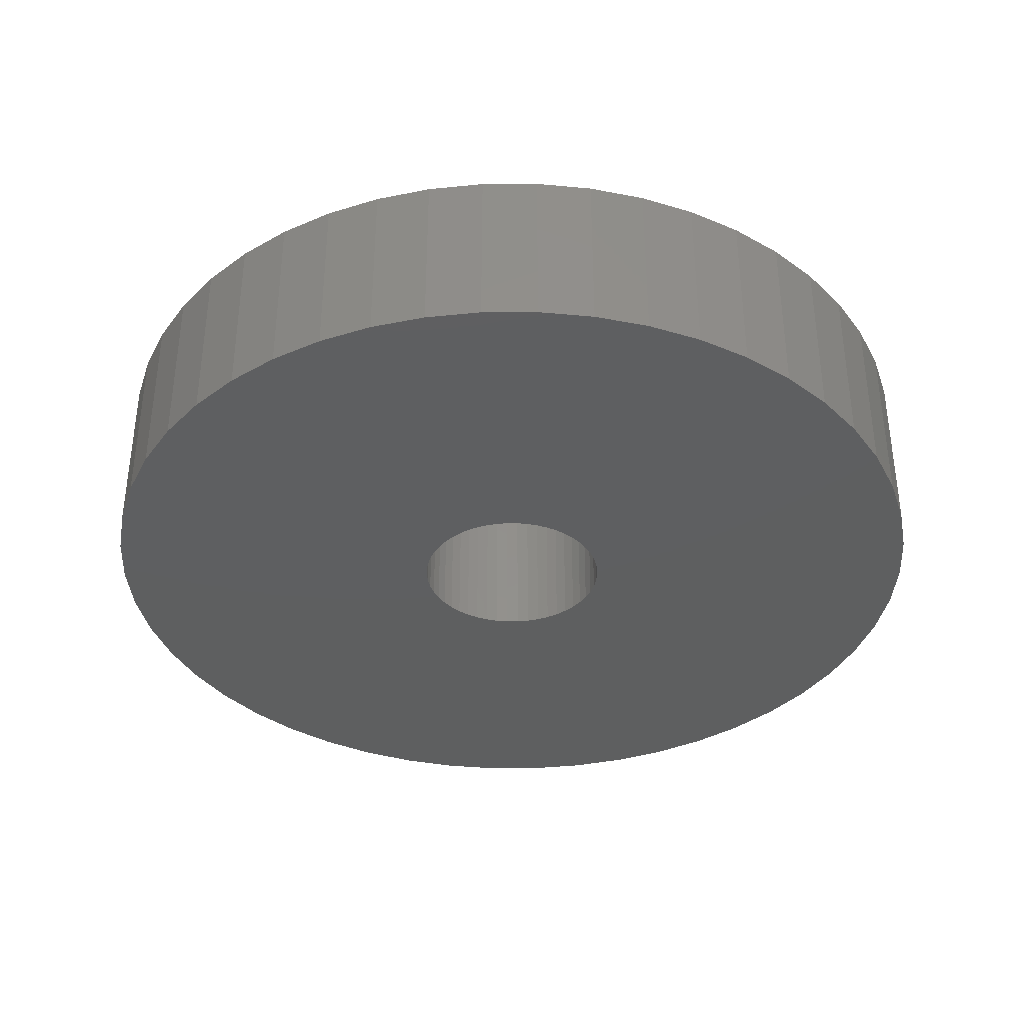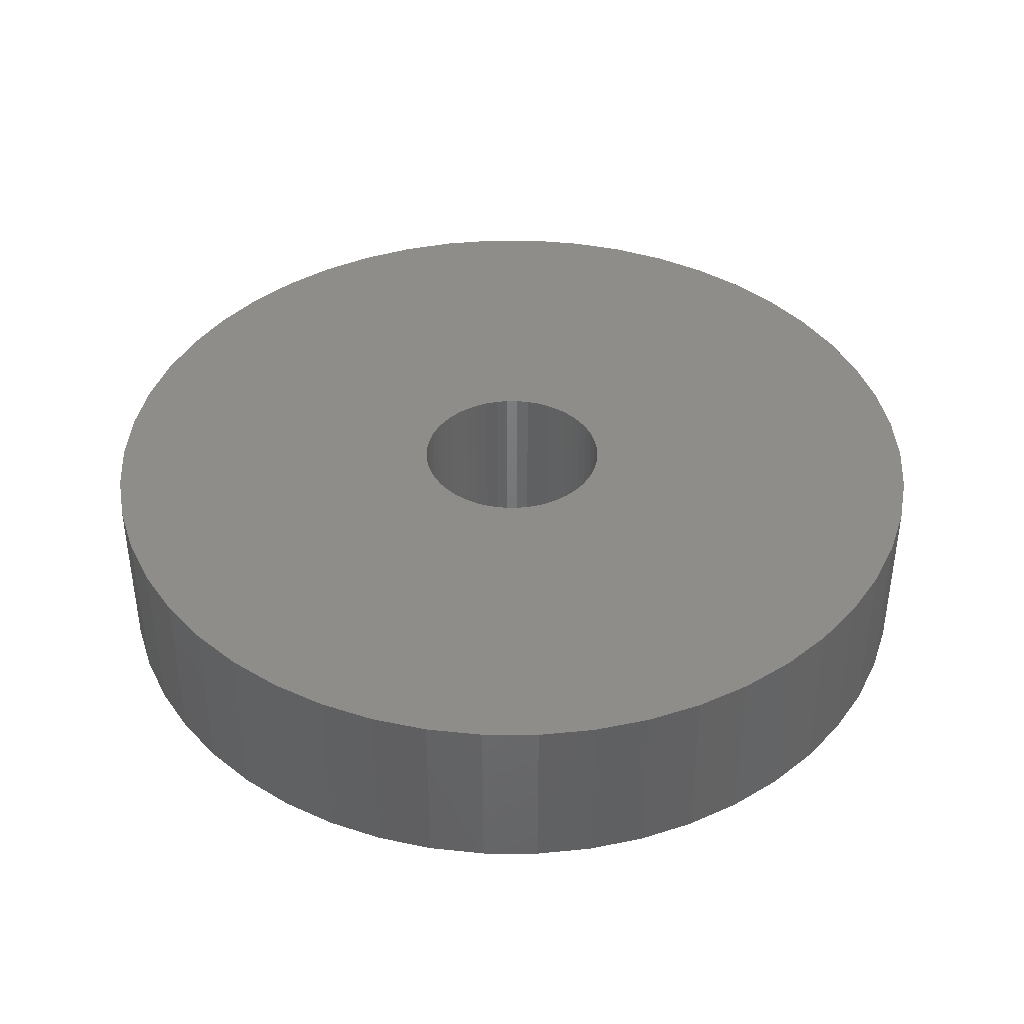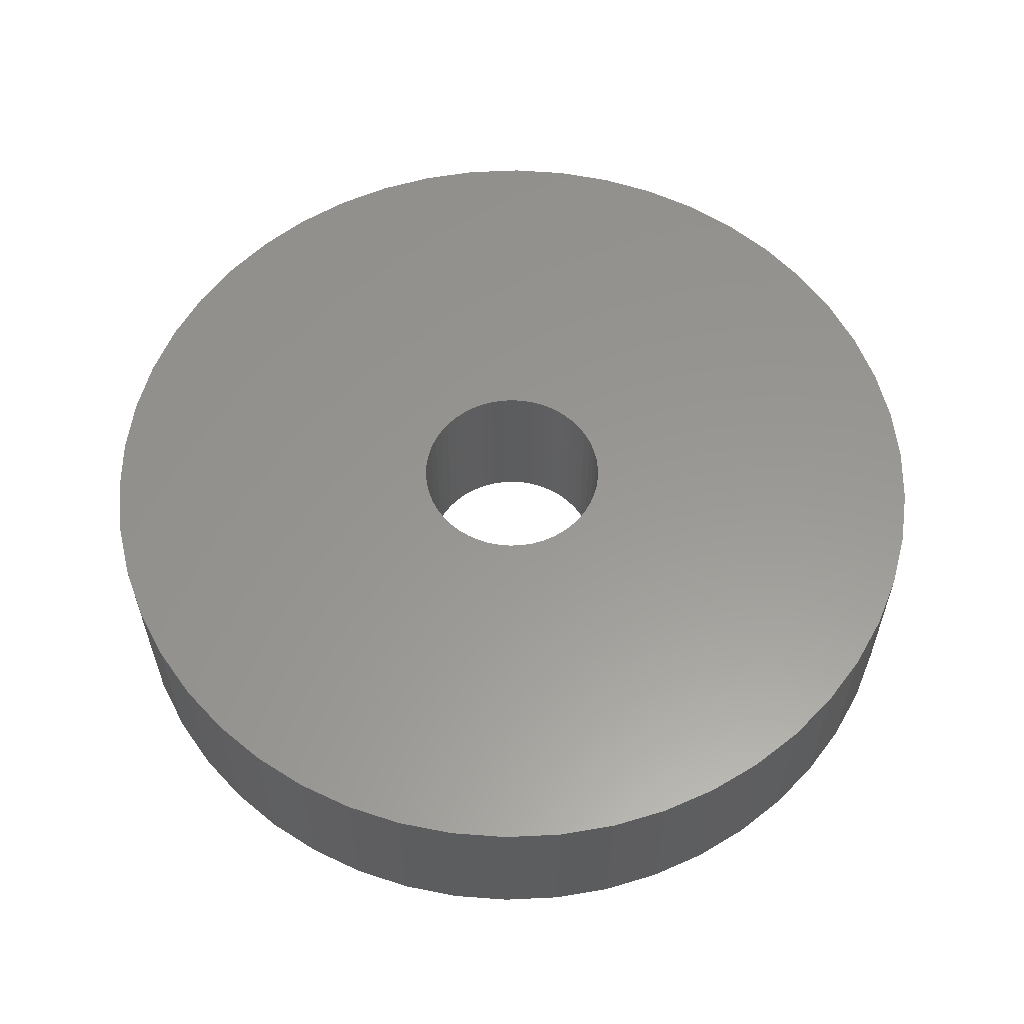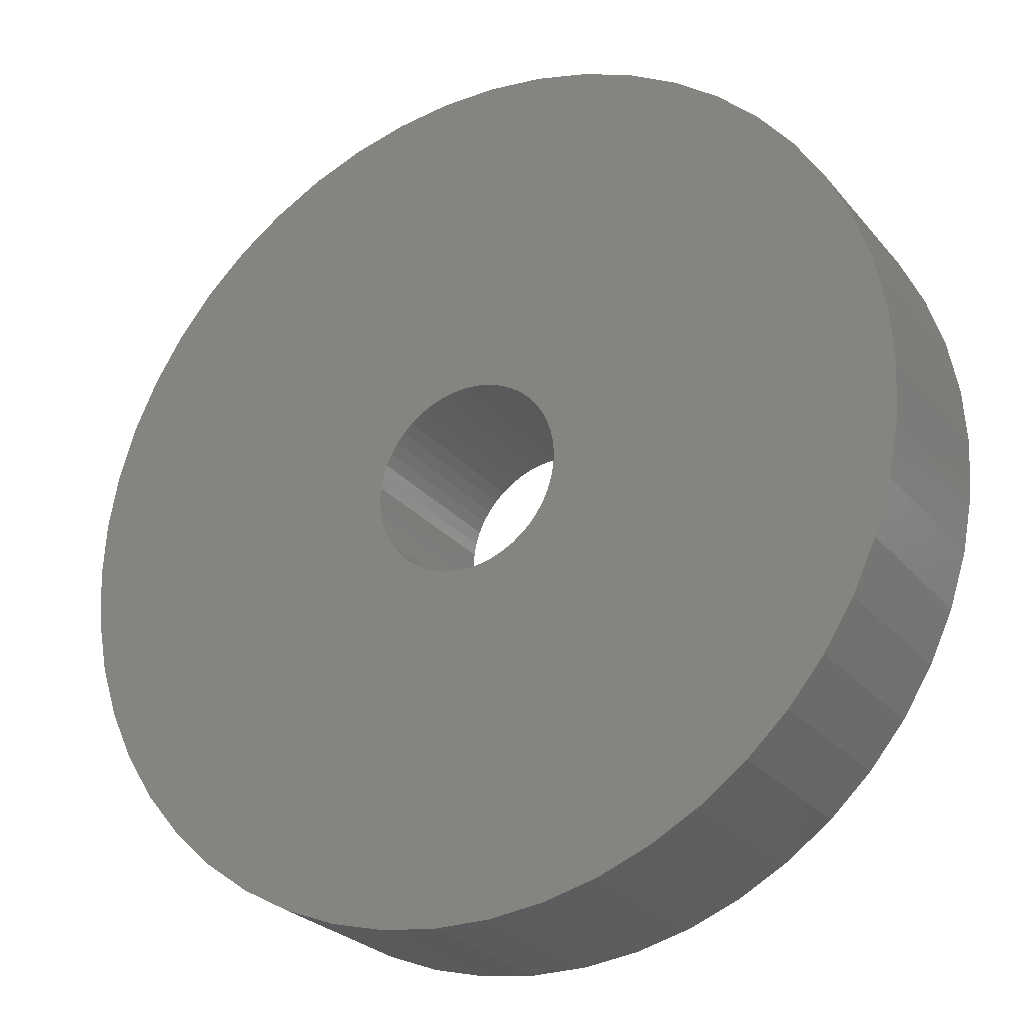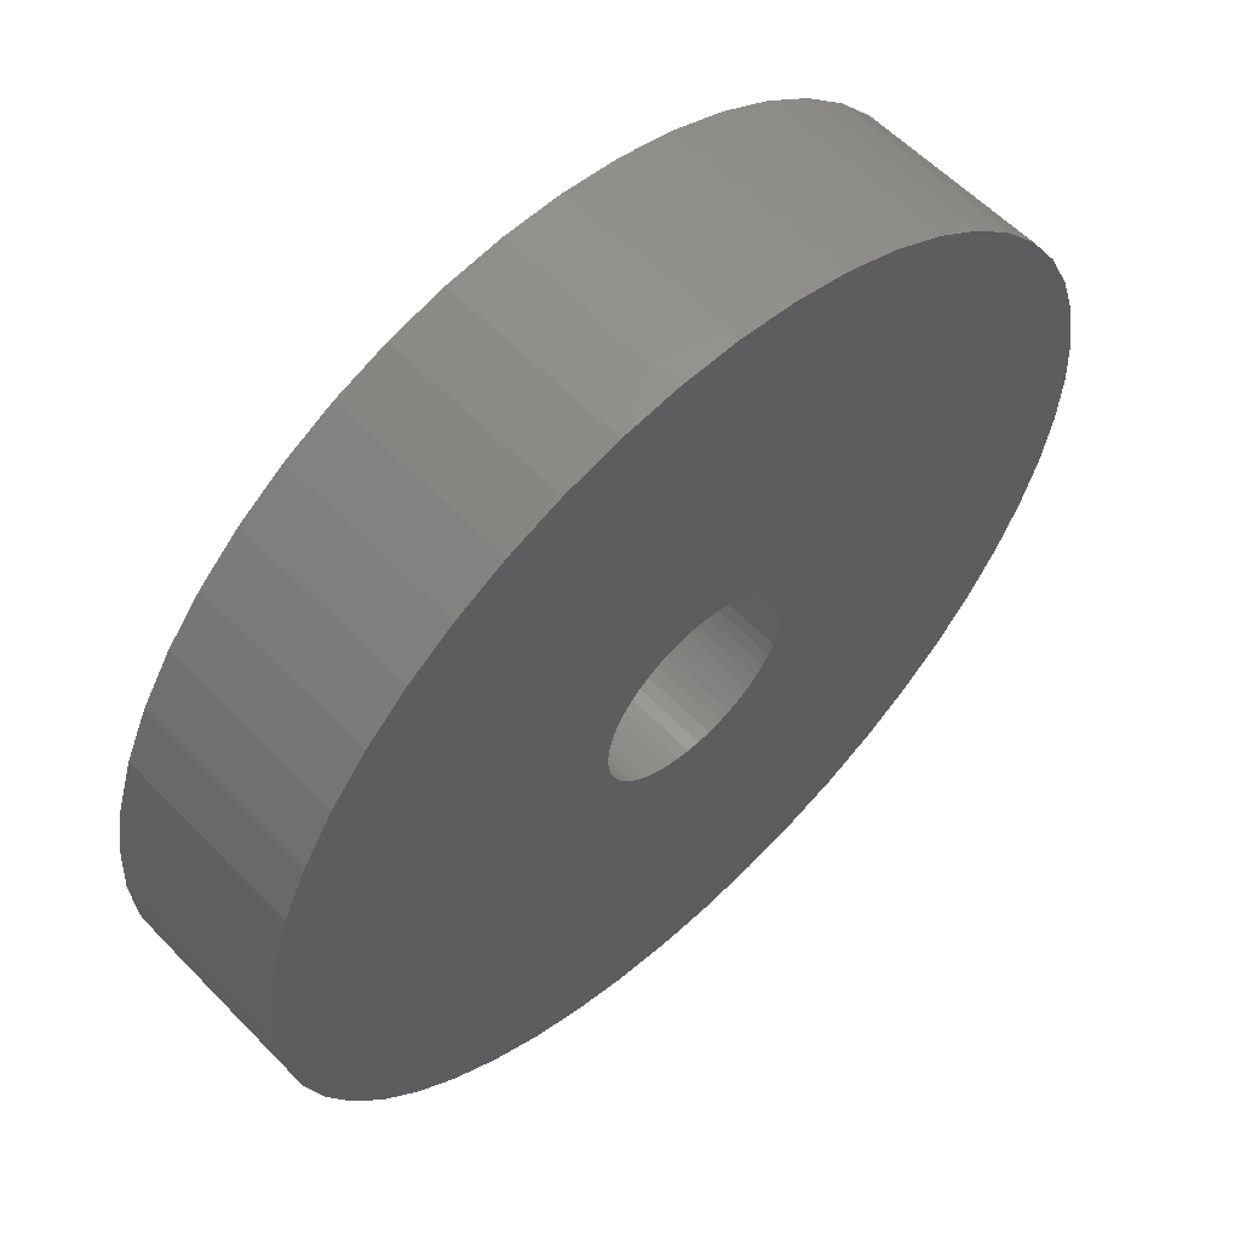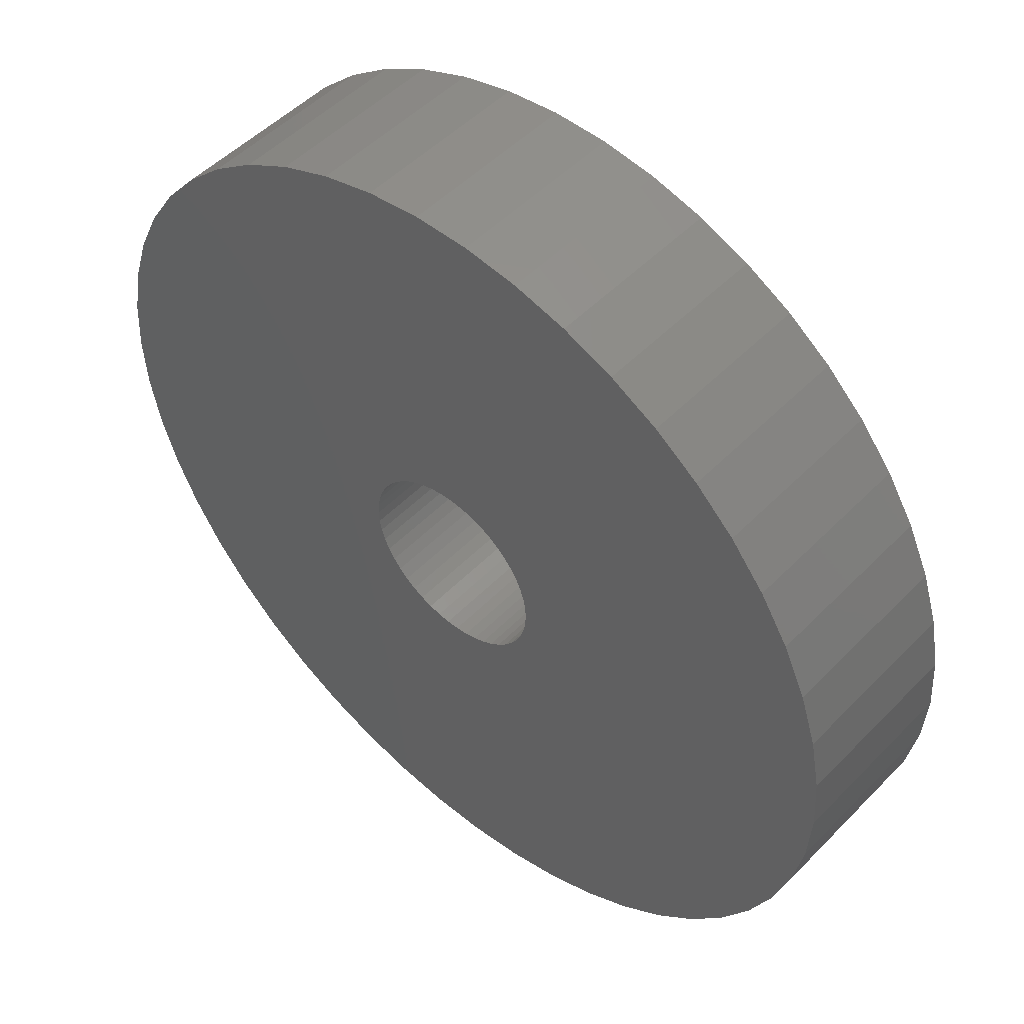
<metadata>
{"format":"stl","ext":"stl","renderer":"f3d","projection":"perspective","resolution":1024,"background":"white","views":[{"elev":-36.9,"azim":86.7,"up":"+Z"},{"elev":40.3,"azim":-43.0,"up":"+Z"},{"elev":58.7,"azim":-161.2,"up":"+Z"},{"elev":-26.1,"azim":-149.7,"up":"+Y"},{"elev":58.8,"azim":136.4,"up":"+Y"},{"elev":50.1,"azim":42.0,"up":"+Y"}]}
</metadata>
<code>
# stl→obj: 200 verts, 400 faces
v 12.5 0 2.5
v 12.4 1.567 -2.5
v 12.4 1.567 2.5
v 12.5 0 -2.5
v -12.5 0 -2.5
v -12.4 1.567 2.5
v -12.4 1.567 -2.5
v -12.5 0 2.5
v 0.7849 12.48 -2.5
v -0.7849 12.48 2.5
v 0.7849 12.48 2.5
v -0.7849 12.48 -2.5
v -0.7849 -12.48 -2.5
v 0.7849 -12.48 2.5
v -0.7849 -12.48 2.5
v 0.7849 -12.48 -2.5
v 9.112 8.557 -2.5
v 7.968 9.631 2.5
v 9.112 8.557 2.5
v 7.968 9.631 -2.5
v -7.968 9.631 -2.5
v -9.112 8.557 2.5
v -7.968 9.631 2.5
v -9.112 8.557 -2.5
v -3.863 11.89 -2.5
v -5.322 11.31 2.5
v -3.863 11.89 2.5
v -5.322 11.31 -2.5
v 11.62 4.602 2.5
v 10.95 6.022 -2.5
v 10.95 6.022 2.5
v 11.62 4.602 -2.5
v 12.11 3.109 -2.5
v 12.11 3.109 2.5
v 10.11 7.347 -2.5
v 10.11 7.347 2.5
v 5.322 11.31 -2.5
v 3.863 11.89 2.5
v 5.322 11.31 2.5
v 3.863 11.89 -2.5
v 2.342 12.28 2.5
v 2.342 12.28 -2.5
v 6.698 10.55 -2.5
v 6.698 10.55 2.5
v -10.95 6.022 -2.5
v -10.11 7.347 2.5
v -10.11 7.347 -2.5
v -10.95 6.022 2.5
v -12.11 3.109 -2.5
v -11.62 4.602 2.5
v -11.62 4.602 -2.5
v -12.11 3.109 2.5
v -6.698 10.55 -2.5
v -6.698 10.55 2.5
v -2.342 12.28 2.5
v -2.342 12.28 -2.5
v 11.62 -4.602 2.5
v 12.11 -3.109 -2.5
v 12.11 -3.109 2.5
v 11.62 -4.602 -2.5
v 2.342 -12.28 2.5
v 2.342 -12.28 -2.5
v 2.75 0 2.5
v 2.728 0.3447 2.5
v 12.4 -1.567 2.5
v 2.664 0.6839 2.5
v 2.728 -0.3447 2.5
v 2.557 1.012 2.5
v 2.41 1.325 2.5
v 2.664 -0.6839 2.5
v 2.225 1.616 2.5
v 2.005 1.883 2.5
v 2.557 -1.012 2.5
v 1.753 2.119 2.5
v 10.95 -6.022 2.5
v 1.474 2.322 2.5
v 2.41 -1.325 2.5
v 1.171 2.488 2.5
v 10.11 -7.347 2.5
v 2.225 -1.616 2.5
v 0.8498 2.615 2.5
v 0.5153 2.701 2.5
v 0.1727 2.745 2.5
v -0.1727 2.745 2.5
v -0.5153 2.701 2.5
v -0.8498 2.615 2.5
v -1.171 2.488 2.5
v -1.474 2.322 2.5
v -1.753 2.119 2.5
v -2.005 1.883 2.5
v -2.225 1.616 2.5
v 9.112 -8.557 2.5
v 2.005 -1.883 2.5
v 7.968 -9.631 2.5
v 1.753 -2.119 2.5
v 6.698 -10.55 2.5
v 1.474 -2.322 2.5
v 5.322 -11.31 2.5
v 1.171 -2.488 2.5
v 3.863 -11.89 2.5
v 0.8498 -2.615 2.5
v 0.5153 -2.701 2.5
v 0.1727 -2.745 2.5
v -0.1727 -2.745 2.5
v -0.5153 -2.701 2.5
v -2.342 -12.28 2.5
v -0.8498 -2.615 2.5
v -3.863 -11.89 2.5
v -1.171 -2.488 2.5
v -5.322 -11.31 2.5
v -1.474 -2.322 2.5
v -6.698 -10.55 2.5
v -1.753 -2.119 2.5
v -7.968 -9.631 2.5
v -2.005 -1.883 2.5
v -9.112 -8.557 2.5
v -2.225 -1.616 2.5
v -10.11 -7.347 2.5
v -2.41 -1.325 2.5
v -10.95 -6.022 2.5
v -2.557 -1.012 2.5
v -11.62 -4.602 2.5
v -2.664 -0.6839 2.5
v -12.11 -3.109 2.5
v -2.728 -0.3447 2.5
v -12.4 -1.567 2.5
v -2.75 0 2.5
v -2.41 1.325 2.5
v -2.557 1.012 2.5
v -2.664 0.6839 2.5
v -2.728 0.3447 2.5
v 7.968 -9.631 -2.5
v 9.112 -8.557 -2.5
v 12.4 -1.567 -2.5
v 2.75 0 -2.5
v 2.728 -0.3447 -2.5
v 2.664 -0.6839 -2.5
v 2.728 0.3447 -2.5
v 2.557 -1.012 -2.5
v 10.95 -6.022 -2.5
v 2.41 -1.325 -2.5
v 10.11 -7.347 -2.5
v 2.664 0.6839 -2.5
v 2.225 -1.616 -2.5
v 2.005 -1.883 -2.5
v 2.557 1.012 -2.5
v 1.753 -2.119 -2.5
v 6.698 -10.55 -2.5
v 1.474 -2.322 -2.5
v 5.322 -11.31 -2.5
v 2.41 1.325 -2.5
v 1.171 -2.488 -2.5
v 3.863 -11.89 -2.5
v 2.225 1.616 -2.5
v 0.8498 -2.615 -2.5
v 0.5153 -2.701 -2.5
v 0.1727 -2.745 -2.5
v -0.1727 -2.745 -2.5
v -0.5153 -2.701 -2.5
v -2.342 -12.28 -2.5
v -0.8498 -2.615 -2.5
v -3.863 -11.89 -2.5
v -1.171 -2.488 -2.5
v -5.322 -11.31 -2.5
v -1.474 -2.322 -2.5
v -6.698 -10.55 -2.5
v -1.753 -2.119 -2.5
v -7.968 -9.631 -2.5
v -2.005 -1.883 -2.5
v -9.112 -8.557 -2.5
v -2.225 -1.616 -2.5
v -10.11 -7.347 -2.5
v 2.005 1.883 -2.5
v 1.753 2.119 -2.5
v 1.474 2.322 -2.5
v 1.171 2.488 -2.5
v 0.8498 2.615 -2.5
v 0.5153 2.701 -2.5
v 0.1727 2.745 -2.5
v -0.1727 2.745 -2.5
v -0.5153 2.701 -2.5
v -0.8498 2.615 -2.5
v -1.171 2.488 -2.5
v -1.474 2.322 -2.5
v -1.753 2.119 -2.5
v -2.005 1.883 -2.5
v -2.225 1.616 -2.5
v -2.41 1.325 -2.5
v -2.557 1.012 -2.5
v -2.664 0.6839 -2.5
v -2.728 0.3447 -2.5
v -2.75 0 -2.5
v -2.41 -1.325 -2.5
v -10.95 -6.022 -2.5
v -2.557 -1.012 -2.5
v -11.62 -4.602 -2.5
v -2.664 -0.6839 -2.5
v -12.11 -3.109 -2.5
v -2.728 -0.3447 -2.5
v -12.4 -1.567 -2.5
f 1 2 3
f 2 1 4
f 5 6 7
f 6 5 8
f 9 10 11
f 10 9 12
f 13 14 15
f 14 13 16
f 17 18 19
f 18 17 20
f 21 22 23
f 22 21 24
f 25 26 27
f 26 25 28
f 29 30 31
f 30 29 32
f 3 33 34
f 33 3 2
f 31 35 36
f 35 31 30
f 37 38 39
f 38 37 40
f 40 41 38
f 41 40 42
f 43 39 44
f 39 43 37
f 45 46 47
f 46 45 48
f 47 22 24
f 22 47 46
f 49 50 51
f 50 49 52
f 53 23 54
f 23 53 21
f 12 55 10
f 55 12 56
f 57 58 59
f 58 57 60
f 16 61 14
f 61 16 62
f 34 32 29
f 32 34 33
f 36 17 19
f 17 36 35
f 42 11 41
f 11 42 9
f 20 44 18
f 44 20 43
f 51 48 45
f 48 51 50
f 7 52 49
f 52 7 6
f 63 1 3
f 64 3 34
f 1 63 65
f 66 34 29
f 67 65 63
f 68 29 31
f 65 67 59
f 69 31 36
f 70 59 67
f 71 36 19
f 59 70 57
f 72 19 18
f 73 57 70
f 74 18 44
f 57 73 75
f 76 44 39
f 77 75 73
f 78 39 38
f 75 77 79
f 80 79 77
f 3 64 63
f 34 66 64
f 29 68 66
f 31 69 68
f 81 38 41
f 36 71 69
f 19 72 71
f 18 74 72
f 44 76 74
f 39 78 76
f 38 81 78
f 82 41 11
f 41 82 81
f 11 83 82
f 11 84 83
f 10 84 11
f 84 10 85
f 55 85 10
f 85 55 86
f 27 86 55
f 86 27 87
f 26 87 27
f 87 26 88
f 54 88 26
f 88 54 89
f 23 89 54
f 89 23 90
f 22 90 23
f 90 22 91
f 46 91 22
f 79 80 92
f 93 92 80
f 92 93 94
f 95 94 93
f 94 95 96
f 97 96 95
f 96 97 98
f 99 98 97
f 98 99 100
f 101 100 99
f 100 101 61
f 102 61 101
f 61 102 14
f 103 14 102
f 104 14 103
f 15 104 105
f 104 15 14
f 106 105 107
f 108 107 109
f 110 109 111
f 112 111 113
f 114 113 115
f 116 115 117
f 105 106 15
f 118 117 119
f 120 119 121
f 122 121 123
f 124 123 125
f 126 125 127
f 91 46 128
f 107 108 106
f 48 128 46
f 109 110 108
f 128 48 129
f 111 112 110
f 50 129 48
f 113 114 112
f 129 50 130
f 115 116 114
f 52 130 50
f 117 118 116
f 130 52 131
f 119 120 118
f 6 131 52
f 121 122 120
f 131 6 127
f 123 124 122
f 8 127 6
f 125 126 124
f 127 8 126
f 132 92 94
f 92 132 133
f 59 134 65
f 134 59 58
f 135 4 134
f 136 134 58
f 4 135 2
f 137 58 60
f 138 2 135
f 139 60 140
f 2 138 33
f 141 140 142
f 143 33 138
f 144 142 133
f 33 143 32
f 145 133 132
f 146 32 143
f 147 132 148
f 32 146 30
f 149 148 150
f 151 30 146
f 152 150 153
f 30 151 35
f 154 35 151
f 134 136 135
f 58 137 136
f 60 139 137
f 140 141 139
f 155 153 62
f 142 144 141
f 133 145 144
f 132 147 145
f 148 149 147
f 150 152 149
f 153 155 152
f 156 62 16
f 62 156 155
f 16 157 156
f 16 158 157
f 13 158 16
f 158 13 159
f 160 159 13
f 159 160 161
f 162 161 160
f 161 162 163
f 164 163 162
f 163 164 165
f 166 165 164
f 165 166 167
f 168 167 166
f 167 168 169
f 170 169 168
f 169 170 171
f 172 171 170
f 35 154 17
f 173 17 154
f 17 173 20
f 174 20 173
f 20 174 43
f 175 43 174
f 43 175 37
f 176 37 175
f 37 176 40
f 177 40 176
f 40 177 42
f 178 42 177
f 42 178 9
f 179 9 178
f 180 9 179
f 12 180 181
f 180 12 9
f 56 181 182
f 25 182 183
f 28 183 184
f 53 184 185
f 21 185 186
f 24 186 187
f 181 56 12
f 47 187 188
f 45 188 189
f 51 189 190
f 49 190 191
f 7 191 192
f 171 172 193
f 182 25 56
f 194 193 172
f 183 28 25
f 193 194 195
f 184 53 28
f 196 195 194
f 185 21 53
f 195 196 197
f 186 24 21
f 198 197 196
f 187 47 24
f 197 198 199
f 188 45 47
f 200 199 198
f 189 51 45
f 199 200 192
f 190 49 51
f 5 192 200
f 191 7 49
f 192 5 7
f 153 98 100
f 98 153 150
f 28 54 26
f 54 28 53
f 56 27 55
f 27 56 25
f 92 142 79
f 142 92 133
f 150 96 98
f 96 150 148
f 75 60 57
f 60 75 140
f 65 4 1
f 4 65 134
f 164 108 110
f 108 164 162
f 170 118 172
f 118 170 116
f 196 124 198
f 124 196 122
f 62 100 61
f 100 62 153
f 79 140 75
f 140 79 142
f 148 94 96
f 94 148 132
f 160 15 106
f 15 160 13
f 168 112 114
f 112 168 166
f 162 106 108
f 106 162 160
f 170 114 116
f 114 170 168
f 194 122 196
f 122 194 120
f 198 126 200
f 126 198 124
f 200 8 5
f 8 200 126
f 172 120 194
f 120 172 118
f 166 110 112
f 110 166 164
f 135 64 138
f 64 135 63
f 127 191 131
f 191 127 192
f 180 83 84
f 83 180 179
f 174 72 74
f 72 174 173
f 186 89 90
f 89 186 185
f 183 86 87
f 86 183 182
f 146 69 151
f 69 146 68
f 177 78 81
f 78 177 176
f 175 74 76
f 74 175 174
f 128 187 91
f 187 128 188
f 91 186 90
f 186 91 187
f 131 190 130
f 190 131 191
f 184 87 88
f 87 184 183
f 181 84 85
f 84 181 180
f 145 80 144
f 80 145 93
f 159 107 105
f 107 159 161
f 156 103 102
f 103 156 157
f 143 68 146
f 68 143 66
f 138 66 143
f 66 138 64
f 154 72 173
f 72 154 71
f 151 71 154
f 71 151 69
f 178 81 82
f 81 178 177
f 179 82 83
f 82 179 178
f 176 76 78
f 76 176 175
f 129 188 128
f 188 129 189
f 130 189 129
f 189 130 190
f 185 88 89
f 88 185 184
f 182 85 86
f 85 182 181
f 136 63 135
f 63 136 67
f 149 99 97
f 99 149 152
f 125 192 127
f 192 125 199
f 121 197 123
f 197 121 195
f 152 101 99
f 101 152 155
f 155 102 101
f 102 155 156
f 139 70 137
f 70 139 73
f 141 73 139
f 73 141 77
f 144 77 141
f 77 144 80
f 157 104 103
f 104 157 158
f 167 115 113
f 115 167 169
f 115 171 117
f 171 115 169
f 119 195 121
f 195 119 193
f 123 199 125
f 199 123 197
f 147 97 95
f 97 147 149
f 137 67 136
f 67 137 70
f 117 193 119
f 193 117 171
f 145 95 93
f 95 145 147
f 158 105 104
f 105 158 159
f 163 111 109
f 111 163 165
f 165 113 111
f 113 165 167
f 161 109 107
f 109 161 163

</code>
